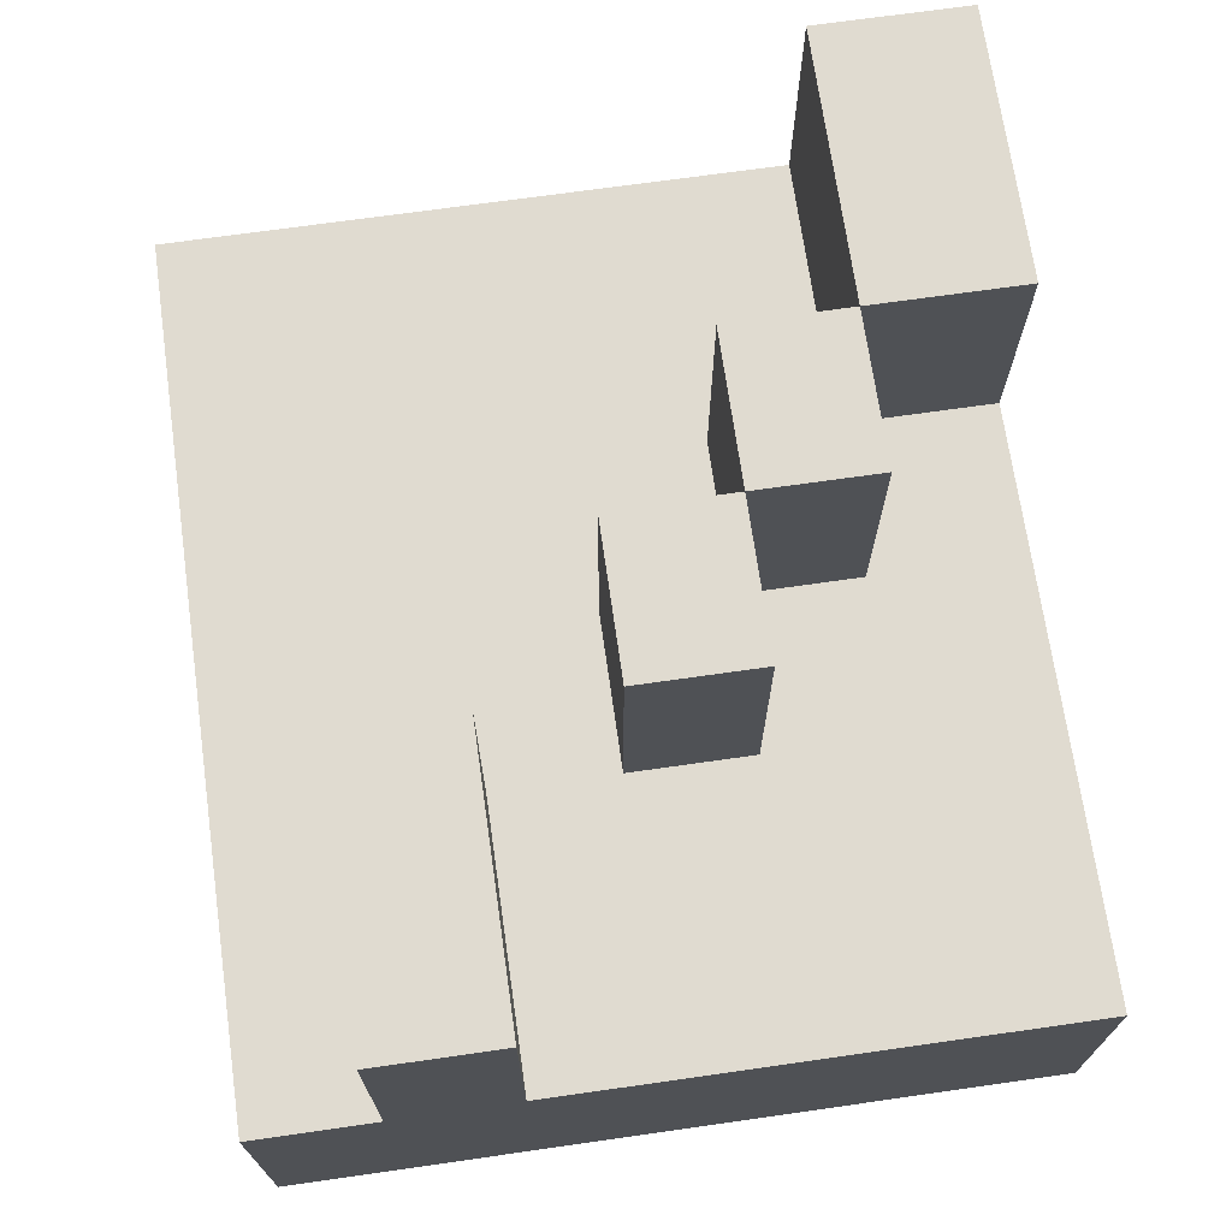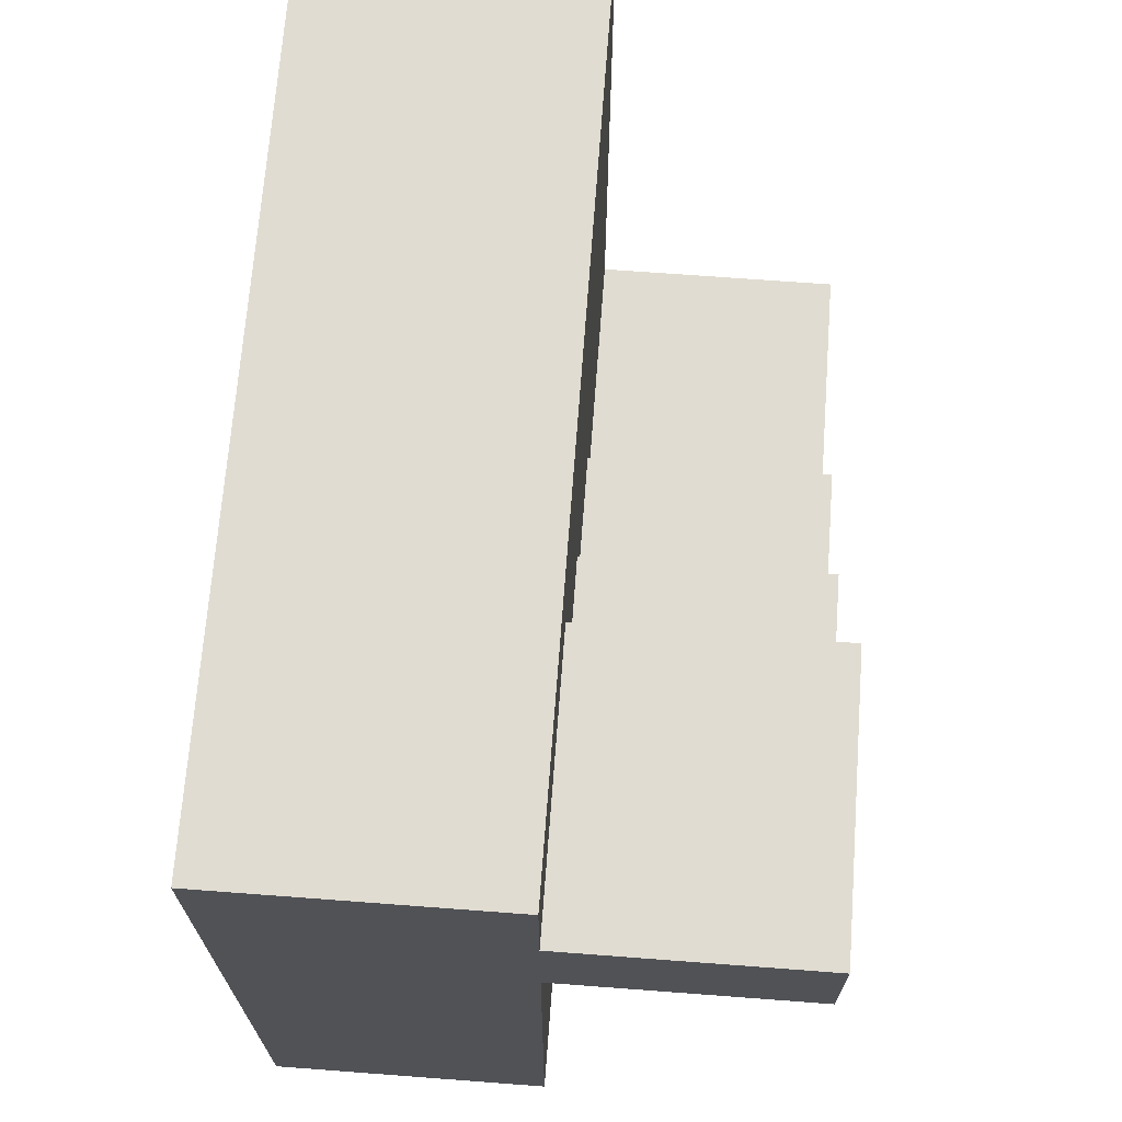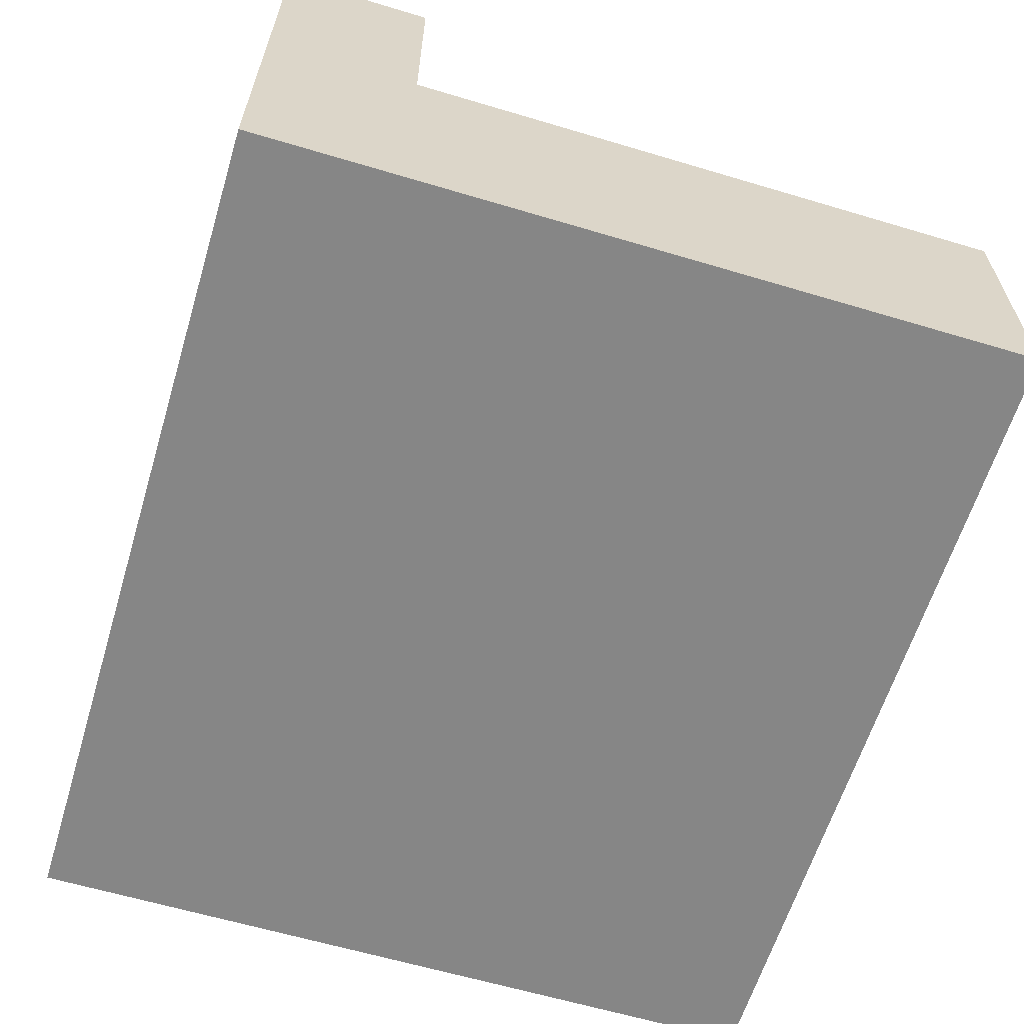
<metadata>
{"format":"obj","ext":"obj","renderer":"f3d","projection":"perspective","resolution":1024,"background":"white","views":[{"elev":70.2,"azim":-98.1,"up":"+Z"},{"elev":69.1,"azim":-85.7,"up":"+Y"},{"elev":-62.0,"azim":73.1,"up":"+Z"}]}
</metadata>
<code>
o
v 0.6 2 -2
v 0.6 2 -2.1
v 0.6 2 -2.9
v 0.6 2.6 -2
v 0.6 2.6 -2.1
v 0.6 2.7 -2
v 0.6 2.7 -2.1
v 0.6 2.8 -2
v 0.6 2.8 -2.1
v 0.6 2.9 -2
v 0.6 2.9 -2.1
v 0.6 3.6 -2
v 0.6 3.6 -2.1
v 0.6 3.7 -1.2
v 0.6 3.7 -2
v 0.6 3.9 -1.3
v 0.6 3.9 -1.4
v 0.6 4 -1.3
v 0.6 4 -1.4
v 0.6 4.1 -1.2
v 0.6 4.1 -2
v 0.6 4.5 -2
v 0.6 4.5 -2.1
v 0.6 4.5 -2.9
v 1.5 2.9 -1.2
v 1.5 2.9 -2
v 1.5 3.3 -1.2
v 1.5 3.3 -2
v 2 2.5 -1.2
v 2 2.5 -2
v 2 2.8 -2
v 2 2.9 -1.2
v 2 2.9 -2
v 2.5 2 -1.2
v 2.5 2 -2
v 2.5 2.4 -2
v 2.5 2.5 -1.2
v 2.5 2.5 -2
v 1.5 3.7 -1.2
v 1.5 3.7 -2
v 1.5 4.1 -1.2
v 1.5 4.1 -2
v 2 2.9 -1.2
v 2 2.9 -2
v 2 3.2 -2
v 2 3.3 -1.2
v 2 3.3 -2
v 2.5 2.5 -1.2
v 2.5 2.5 -2
v 2.5 2.8 -2
v 2.5 2.9 -1.2
v 2.5 2.9 -2
v 3.4 2 -1.2
v 3.4 2 -2
v 3.4 2 -2.1
v 3.4 2 -2.9
v 3.4 2.5 -1.2
v 3.4 2.5 -2
v 3.4 2.5 -2.1
v 3.4 2.9 -2
v 3.4 2.9 -2.1
v 3.4 3.6 -2
v 3.4 3.6 -2.1
v 3.4 4.5 -2
v 3.4 4.5 -2.1
v 3.4 4.5 -2.9
v 0.6 3.7 -1.2
v 0.6 4.1 -1.2
v 1 3.8 -1.2
v 1 3.9 -1.2
v 1.1 3.8 -1.2
v 1.1 3.9 -1.2
v 1.5 2.9 -1.2
v 1.5 3.3 -1.2
v 1.5 3.7 -1.2
v 1.5 4.1 -1.2
v 1.7 3.1 -1.2
v 1.7 3.2 -1.2
v 1.8 3.1 -1.2
v 1.8 3.2 -1.2
v 2 2.5 -1.2
v 2 2.9 -1.2
v 2 3.3 -1.2
v 2.2 2.7 -1.2
v 2.2 2.8 -1.2
v 2.3 2.7 -1.2
v 2.3 2.8 -1.2
v 2.5 2 -1.2
v 2.5 2.5 -1.2
v 2.5 2.9 -1.2
v 2.9 2.3 -1.2
v 2.9 2.4 -1.2
v 3 2.3 -1.2
v 3 2.4 -1.2
v 3.4 2 -1.2
v 3.4 2.5 -1.2
v 0.6 2 -2
v 0.6 2.6 -2
v 0.6 2.7 -2
v 0.6 2.8 -2
v 0.6 2.9 -2
v 0.6 3.6 -2
v 0.6 3.7 -2
v 0.6 4.1 -2
v 0.6 4.5 -2
v 0.7 2.2 -2
v 0.7 2.6 -2
v 0.7 2.7 -2
v 0.7 3.7 -2
v 0.7 4.1 -2
v 0.7 4.4 -2
v 0.8 2.1 -2
v 0.8 2.2 -2
v 0.8 2.3 -2
v 0.8 2.6 -2
v 0.9 2.1 -2
v 0.9 2.3 -2
v 1 2.9 -2
v 1 3.6 -2
v 1 4.3 -2
v 1 4.4 -2
v 1.1 2 -2
v 1.1 2.1 -2
v 1.1 2.9 -2
v 1.1 3 -2
v 1.1 3.4 -2
v 1.1 3.6 -2
v 1.2 2 -2
v 1.2 2.1 -2
v 1.2 2.2 -2
v 1.2 2.6 -2
v 1.2 2.8 -2
v 1.2 3 -2
v 1.2 3.4 -2
v 1.2 4.3 -2
v 1.2 4.4 -2
v 1.3 2.1 -2
v 1.3 2.2 -2
v 1.3 2.5 -2
v 1.3 2.6 -2
v 1.3 2.8 -2
v 1.4 2.2 -2
v 1.4 2.5 -2
v 1.4 2.7 -2
v 1.4 2.8 -2
v 1.4 3.7 -2
v 1.5 2 -2
v 1.5 2.7 -2
v 1.5 2.8 -2
v 1.5 2.9 -2
v 1.5 3.3 -2
v 1.5 3.6 -2
v 1.5 3.7 -2
v 1.5 4.1 -2
v 1.5 4.4 -2
v 1.6 2 -2
v 1.6 2.4 -2
v 1.6 2.6 -2
v 1.6 2.8 -2
v 1.6 3.3 -2
v 1.6 3.6 -2
v 1.6 3.7 -2
v 1.6 4.4 -2
v 1.7 2.3 -2
v 1.7 2.4 -2
v 1.7 2.6 -2
v 1.7 2.7 -2
v 1.7 2.8 -2
v 1.7 3.7 -2
v 1.7 3.8 -2
v 1.7 3.9 -2
v 1.7 4 -2
v 1.7 4.1 -2
v 1.7 4.2 -2
v 1.8 2 -2
v 1.8 2.2 -2
v 1.8 2.3 -2
v 1.8 2.4 -2
v 1.9 2 -2
v 1.9 2.1 -2
v 1.9 2.2 -2
v 1.9 2.3 -2
v 1.9 2.7 -2
v 1.9 2.8 -2
v 1.9 3.5 -2
v 1.9 3.6 -2
v 2 2 -2
v 2 2.1 -2
v 2 2.3 -2
v 2 2.4 -2
v 2 2.5 -2
v 2 2.8 -2
v 2 2.9 -2
v 2 3.2 -2
v 2 3.3 -2
v 2.1 3.1 -2
v 2.1 3.2 -2
v 2.1 3.5 -2
v 2.1 3.6 -2
v 2.2 2 -2
v 2.2 2.4 -2
v 2.2 4.1 -2
v 2.2 4.2 -2
v 2.2 4.3 -2
v 2.3 2 -2
v 2.3 2.4 -2
v 2.3 3.1 -2
v 2.3 3.2 -2
v 2.3 3.7 -2
v 2.3 3.8 -2
v 2.3 3.9 -2
v 2.3 4 -2
v 2.3 4.1 -2
v 2.3 4.2 -2
v 2.3 4.3 -2
v 2.4 2.9 -2
v 2.4 3.2 -2
v 2.4 3.3 -2
v 2.4 3.6 -2
v 2.4 3.7 -2
v 2.4 4.1 -2
v 2.4 4.2 -2
v 2.4 4.4 -2
v 2.5 2 -2
v 2.5 2.4 -2
v 2.5 2.5 -2
v 2.5 2.8 -2
v 2.5 2.9 -2
v 2.5 3.6 -2
v 2.5 3.7 -2
v 2.5 4 -2
v 2.5 4.1 -2
v 2.5 4.4 -2
v 2.8 2.7 -2
v 2.8 2.8 -2
v 2.8 3.9 -2
v 2.8 4 -2
v 2.8 4.3 -2
v 2.8 4.4 -2
v 2.9 2.9 -2
v 2.9 3.6 -2
v 3 2.9 -2
v 3 3 -2
v 3 3.4 -2
v 3 3.6 -2
v 3 3.9 -2
v 3 4 -2
v 3 4.3 -2
v 3 4.4 -2
v 3.1 2.7 -2
v 3.1 2.8 -2
v 3.1 3 -2
v 3.1 3.4 -2
v 3.3 2.5 -2
v 3.3 2.8 -2
v 3.3 3.7 -2
v 3.3 4 -2
v 3.3 4.1 -2
v 3.3 4.4 -2
v 3.4 2.5 -2
v 3.4 2.9 -2
v 3.4 3.6 -2
v 3.4 4.5 -2
v 0.6 2 -2.9
v 0.6 4.5 -2.9
v 3.4 2 -2.9
v 3.4 4.5 -2.9
v 2.5 2 -1.2
v 3.4 2 -1.2
v 0.6 2 -2
v 1.1 2 -2
v 1.2 2 -2
v 1.5 2 -2
v 1.6 2 -2
v 1.8 2 -2
v 1.9 2 -2
v 2 2 -2
v 2.2 2 -2
v 2.3 2 -2
v 2.5 2 -2
v 2.9 2 -2
v 3 2 -2
v 3.4 2 -2
v 0.6 2 -2.1
v 1.1 2 -2.1
v 1.2 2 -2.1
v 1.5 2 -2.1
v 1.6 2 -2.1
v 1.8 2 -2.1
v 1.9 2 -2.1
v 2 2 -2.1
v 2.2 2 -2.1
v 2.3 2 -2.1
v 2.9 2 -2.1
v 3 2 -2.1
v 3.4 2 -2.1
v 0.6 2 -2.9
v 3.4 2 -2.9
v 2 2.5 -1.2
v 2.5 2.5 -1.2
v 2 2.5 -2
v 2.5 2.5 -2
v 1.5 2.9 -1.2
v 2 2.9 -1.2
v 1.5 2.9 -2
v 2 2.9 -2
v 0.6 3.7 -1.2
v 1.5 3.7 -1.2
v 0.7 3.7 -1.3
v 1.4 3.7 -1.3
v 0.6 3.7 -2
v 0.7 3.7 -2
v 1.4 3.7 -2
v 1.5 3.7 -2
v 2.5 2.5 -1.2
v 3.4 2.5 -1.2
v 2.6 2.5 -1.4
v 3.3 2.5 -1.4
v 2.6 2.5 -1.5
v 3.3 2.5 -1.5
v 2.6 2.5 -1.6
v 3.3 2.5 -1.6
v 2.6 2.5 -1.7
v 3.3 2.5 -1.7
v 2.6 2.5 -1.8
v 3.3 2.5 -1.8
v 2.6 2.5 -1.9
v 3.3 2.5 -1.9
v 2.5 2.5 -2
v 3.3 2.5 -2
v 3.4 2.5 -2
v 2 2.9 -1.2
v 2.5 2.9 -1.2
v 2.1 2.9 -1.3
v 2.4 2.9 -1.3
v 2.1 2.9 -1.4
v 2.4 2.9 -1.4
v 2.1 2.9 -1.5
v 2.4 2.9 -1.5
v 2.1 2.9 -1.6
v 2.4 2.9 -1.6
v 2.1 2.9 -1.7
v 2.4 2.9 -1.7
v 2.1 2.9 -1.8
v 2.4 2.9 -1.8
v 2.1 2.9 -1.9
v 2.4 2.9 -1.9
v 2 2.9 -2
v 2.4 2.9 -2
v 2.5 2.9 -2
v 1.5 3.3 -1.2
v 2 3.3 -1.2
v 1.6 3.3 -1.4
v 1.9 3.3 -1.4
v 1.6 3.3 -1.5
v 1.9 3.3 -1.5
v 1.6 3.3 -1.6
v 1.9 3.3 -1.6
v 1.6 3.3 -1.7
v 1.9 3.3 -1.7
v 1.6 3.3 -1.8
v 1.9 3.3 -1.8
v 1.6 3.3 -1.9
v 1.9 3.3 -1.9
v 1.5 3.3 -2
v 1.6 3.3 -2
v 2 3.3 -2
v 0.6 4.1 -1.2
v 1.5 4.1 -1.2
v 0.7 4.1 -1.3
v 1.4 4.1 -1.3
v 0.7 4.1 -1.4
v 1.4 4.1 -1.4
v 0.7 4.1 -1.5
v 1.4 4.1 -1.5
v 0.7 4.1 -1.6
v 1.4 4.1 -1.6
v 0.7 4.1 -1.7
v 1.4 4.1 -1.7
v 0.7 4.1 -1.8
v 1.4 4.1 -1.8
v 0.7 4.1 -1.9
v 1.4 4.1 -1.9
v 0.6 4.1 -2
v 0.7 4.1 -2
v 1.5 4.1 -2
v 0.6 4.5 -2
v 3.4 4.5 -2
v 0.6 4.5 -2.1
v 3.4 4.5 -2.1
v 0.6 4.5 -2.9
v 3.4 4.5 -2.9
f 4 2 1
f 5 3 2
f 5 2 4
f 6 5 4
f 7 3 5
f 7 5 6
f 8 7 6
f 9 3 7
f 9 7 8
f 10 9 8
f 11 3 9
f 11 9 10
f 12 11 10
f 13 3 11
f 13 11 12
f 15 13 12
f 16 15 14
f 17 15 16
f 18 16 14
f 18 17 16
f 19 15 17
f 19 17 18
f 20 18 14
f 20 19 18
f 21 13 15
f 21 19 20
f 21 15 19
f 22 13 21
f 23 3 13
f 23 13 22
f 24 3 23
f 27 26 25
f 28 26 27
f 31 30 29
f 32 31 29
f 33 31 32
f 36 35 34
f 37 36 34
f 38 36 37
f 39 40 41
f 41 40 42
f 43 44 45
f 43 45 46
f 46 45 47
f 48 49 50
f 48 50 51
f 51 50 52
f 53 54 57
f 54 55 58
f 57 54 58
f 55 56 59
f 58 55 59
f 58 59 60
f 59 56 61
f 60 59 61
f 60 61 62
f 61 56 63
f 62 61 63
f 62 63 64
f 63 56 65
f 64 63 65
f 65 56 66
f 69 68 67
f 70 68 69
f 71 69 67
f 71 70 69
f 72 68 70
f 72 70 71
f 75 71 67
f 75 72 71
f 76 68 72
f 76 72 75
f 77 74 73
f 78 74 77
f 79 77 73
f 79 78 77
f 80 74 78
f 80 78 79
f 82 79 73
f 82 80 79
f 83 74 80
f 83 80 82
f 84 82 81
f 85 82 84
f 86 84 81
f 86 85 84
f 87 82 85
f 87 85 86
f 89 86 81
f 89 87 86
f 90 82 87
f 90 87 89
f 91 89 88
f 92 89 91
f 93 91 88
f 93 92 91
f 94 89 92
f 94 92 93
f 95 93 88
f 95 94 93
f 96 89 94
f 96 94 95
f 106 98 97
f 107 99 98
f 107 98 106
f 108 100 99
f 108 99 107
f 109 103 102
f 110 105 104
f 111 105 110
f 112 106 97
f 113 107 106
f 113 106 112
f 114 107 113
f 115 108 107
f 115 107 114
f 116 112 97
f 116 114 113
f 116 113 112
f 117 115 114
f 117 114 116
f 118 101 100
f 118 102 101
f 119 109 102
f 119 102 118
f 120 111 110
f 121 105 111
f 121 111 120
f 122 117 116
f 122 116 97
f 123 117 122
f 124 118 100
f 124 119 118
f 125 119 124
f 126 119 125
f 127 109 119
f 127 119 126
f 128 123 122
f 129 117 123
f 129 123 128
f 130 117 129
f 131 108 115
f 131 117 130
f 131 115 117
f 132 100 108
f 132 108 131
f 132 124 100
f 133 126 125
f 133 125 124
f 134 127 126
f 134 126 133
f 135 120 110
f 135 121 120
f 136 105 121
f 136 121 135
f 137 130 129
f 137 129 128
f 138 131 130
f 138 130 137
f 139 131 138
f 140 132 131
f 140 131 139
f 141 124 132
f 141 132 140
f 142 139 138
f 142 138 137
f 143 140 139
f 143 139 142
f 143 141 140
f 144 141 143
f 145 124 141
f 145 141 144
f 146 109 127
f 147 137 128
f 147 142 137
f 147 144 143
f 147 143 142
f 148 145 144
f 148 144 147
f 149 124 145
f 149 145 148
f 150 134 133
f 150 124 149
f 150 133 124
f 151 134 150
f 152 127 134
f 152 134 151
f 152 146 127
f 153 146 152
f 154 136 135
f 154 135 110
f 155 105 136
f 155 136 154
f 156 149 148
f 156 150 149
f 156 148 147
f 157 150 156
f 158 150 157
f 159 150 158
f 160 154 153
f 160 153 152
f 160 152 151
f 160 155 154
f 161 155 160
f 162 155 161
f 163 105 155
f 163 155 162
f 164 157 156
f 165 158 157
f 165 157 164
f 166 159 158
f 166 158 165
f 167 159 166
f 168 150 159
f 168 159 167
f 169 162 161
f 169 163 162
f 170 163 169
f 171 163 170
f 172 163 171
f 173 163 172
f 174 163 173
f 175 164 156
f 176 164 175
f 177 165 164
f 177 164 176
f 178 167 166
f 178 165 177
f 178 166 165
f 179 176 175
f 180 176 179
f 181 177 176
f 181 176 180
f 181 178 177
f 182 178 181
f 183 167 178
f 183 178 182
f 183 168 167
f 184 150 168
f 184 168 183
f 185 161 160
f 186 169 161
f 186 161 185
f 187 180 179
f 188 182 181
f 188 180 187
f 188 181 180
f 189 183 182
f 189 182 188
f 189 184 183
f 190 184 189
f 191 184 190
f 192 150 184
f 192 184 191
f 193 150 192
f 195 185 160
f 196 194 193
f 197 195 194
f 197 194 196
f 198 186 185
f 198 185 195
f 199 169 186
f 199 186 198
f 200 188 187
f 200 189 188
f 200 190 189
f 201 191 190
f 201 190 200
f 202 173 172
f 202 174 173
f 203 163 174
f 203 174 202
f 204 163 203
f 205 201 200
f 206 191 201
f 206 201 205
f 207 196 193
f 207 197 196
f 208 195 197
f 208 197 207
f 209 169 199
f 209 170 169
f 210 171 170
f 210 170 209
f 211 172 171
f 211 171 210
f 212 202 172
f 212 172 211
f 213 203 202
f 213 202 212
f 213 204 203
f 214 204 213
f 215 163 204
f 215 204 214
f 216 207 193
f 216 208 207
f 217 195 208
f 217 208 216
f 218 198 195
f 218 195 217
f 218 199 198
f 219 209 199
f 219 199 218
f 220 211 210
f 220 209 219
f 220 210 209
f 220 212 211
f 220 213 212
f 221 214 213
f 221 213 220
f 222 215 214
f 222 214 221
f 223 105 163
f 223 215 222
f 223 163 215
f 224 206 205
f 225 191 206
f 225 206 224
f 226 191 225
f 228 217 216
f 228 219 218
f 228 222 221
f 228 221 220
f 228 223 222
f 228 218 217
f 228 220 219
f 229 223 228
f 230 223 229
f 231 223 230
f 232 223 231
f 233 105 223
f 233 223 232
f 234 227 226
f 235 228 227
f 235 227 234
f 236 231 230
f 237 232 231
f 237 231 236
f 238 233 232
f 239 105 233
f 239 233 238
f 240 228 235
f 240 229 228
f 240 235 234
f 241 230 229
f 241 229 240
f 242 240 234
f 242 241 240
f 243 241 242
f 244 241 243
f 245 230 241
f 245 241 244
f 246 236 230
f 246 237 236
f 247 232 237
f 247 237 246
f 248 238 232
f 248 239 238
f 249 105 239
f 249 239 248
f 250 234 226
f 250 242 234
f 251 242 250
f 252 244 243
f 252 243 242
f 253 245 244
f 253 244 252
f 254 251 250
f 254 250 226
f 255 242 251
f 255 251 254
f 256 246 230
f 256 230 245
f 256 247 246
f 257 232 247
f 257 247 256
f 258 248 232
f 258 232 257
f 258 249 248
f 259 105 249
f 259 249 258
f 260 255 254
f 261 242 255
f 261 255 260
f 261 253 252
f 261 252 242
f 262 256 245
f 262 253 261
f 262 257 256
f 262 245 253
f 262 258 257
f 262 259 258
f 263 105 259
f 263 259 262
f 264 265 266
f 266 265 267
f 280 269 268
f 281 269 280
f 282 269 281
f 283 269 282
f 284 271 270
f 285 272 271
f 285 271 284
f 286 273 272
f 286 272 285
f 287 274 273
f 287 273 286
f 288 275 274
f 288 274 287
f 289 276 275
f 289 275 288
f 290 277 276
f 290 276 289
f 291 278 277
f 291 277 290
f 292 279 278
f 292 278 291
f 293 280 279
f 293 279 292
f 293 281 280
f 294 282 281
f 294 281 293
f 295 283 282
f 295 282 294
f 296 283 295
f 297 291 290
f 297 285 284
f 297 296 295
f 297 295 294
f 297 293 292
f 297 294 293
f 297 292 291
f 297 286 285
f 297 290 289
f 297 289 288
f 297 288 287
f 297 287 286
f 298 296 297
f 301 300 299
f 302 300 301
f 305 304 303
f 306 304 305
f 309 308 307
f 310 308 309
f 311 309 307
f 312 310 309
f 312 309 311
f 313 308 310
f 313 310 312
f 314 308 313
f 315 316 317
f 317 316 318
f 315 317 319
f 317 318 319
f 318 316 320
f 319 318 320
f 315 319 321
f 319 320 321
f 320 316 322
f 321 320 322
f 315 321 323
f 321 322 323
f 322 316 324
f 323 322 324
f 315 323 325
f 323 324 325
f 324 316 326
f 325 324 326
f 315 325 327
f 325 326 327
f 326 316 328
f 327 326 328
f 315 327 329
f 327 328 329
f 328 316 330
f 329 328 330
f 330 316 331
f 332 333 334
f 334 333 335
f 332 334 336
f 334 335 336
f 335 333 337
f 336 335 337
f 332 336 338
f 336 337 338
f 337 333 339
f 338 337 339
f 332 338 340
f 338 339 340
f 339 333 341
f 340 339 341
f 332 340 342
f 340 341 342
f 341 333 343
f 342 341 343
f 332 342 344
f 342 343 344
f 343 333 345
f 344 343 345
f 332 344 346
f 344 345 346
f 345 333 347
f 346 345 347
f 332 346 348
f 346 347 348
f 347 333 349
f 348 347 349
f 349 333 350
f 351 352 353
f 353 352 354
f 351 353 355
f 353 354 355
f 354 352 356
f 355 354 356
f 351 355 357
f 355 356 357
f 356 352 358
f 357 356 358
f 351 357 359
f 357 358 359
f 358 352 360
f 359 358 360
f 351 359 361
f 359 360 361
f 360 352 362
f 361 360 362
f 351 361 363
f 361 362 363
f 362 352 364
f 363 362 364
f 351 363 365
f 363 364 365
f 365 364 366
f 364 352 367
f 366 364 367
f 368 369 370
f 370 369 371
f 368 370 372
f 370 371 372
f 371 369 373
f 372 371 373
f 368 372 374
f 372 373 374
f 373 369 375
f 374 373 375
f 368 374 376
f 374 375 376
f 375 369 377
f 376 375 377
f 368 376 378
f 376 377 378
f 377 369 379
f 378 377 379
f 368 378 380
f 378 379 380
f 379 369 381
f 380 379 381
f 368 380 382
f 380 381 382
f 381 369 383
f 382 381 383
f 368 382 384
f 382 383 384
f 384 383 385
f 383 369 386
f 385 383 386
f 387 388 389
f 389 388 390
f 389 390 391
f 391 390 392

</code>
